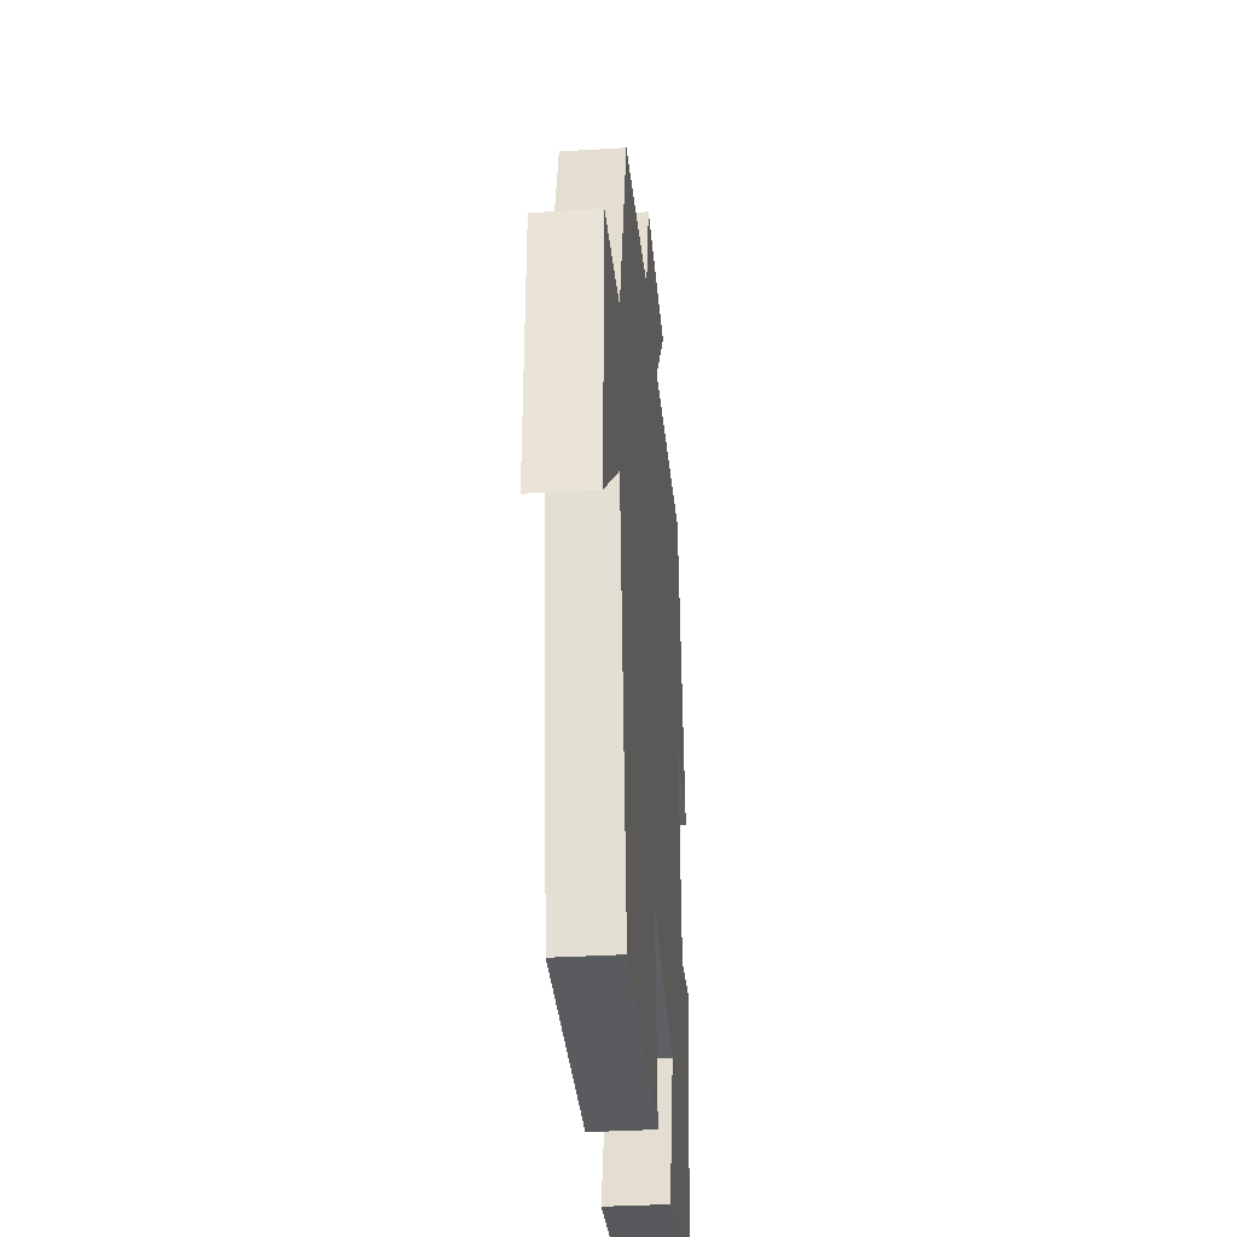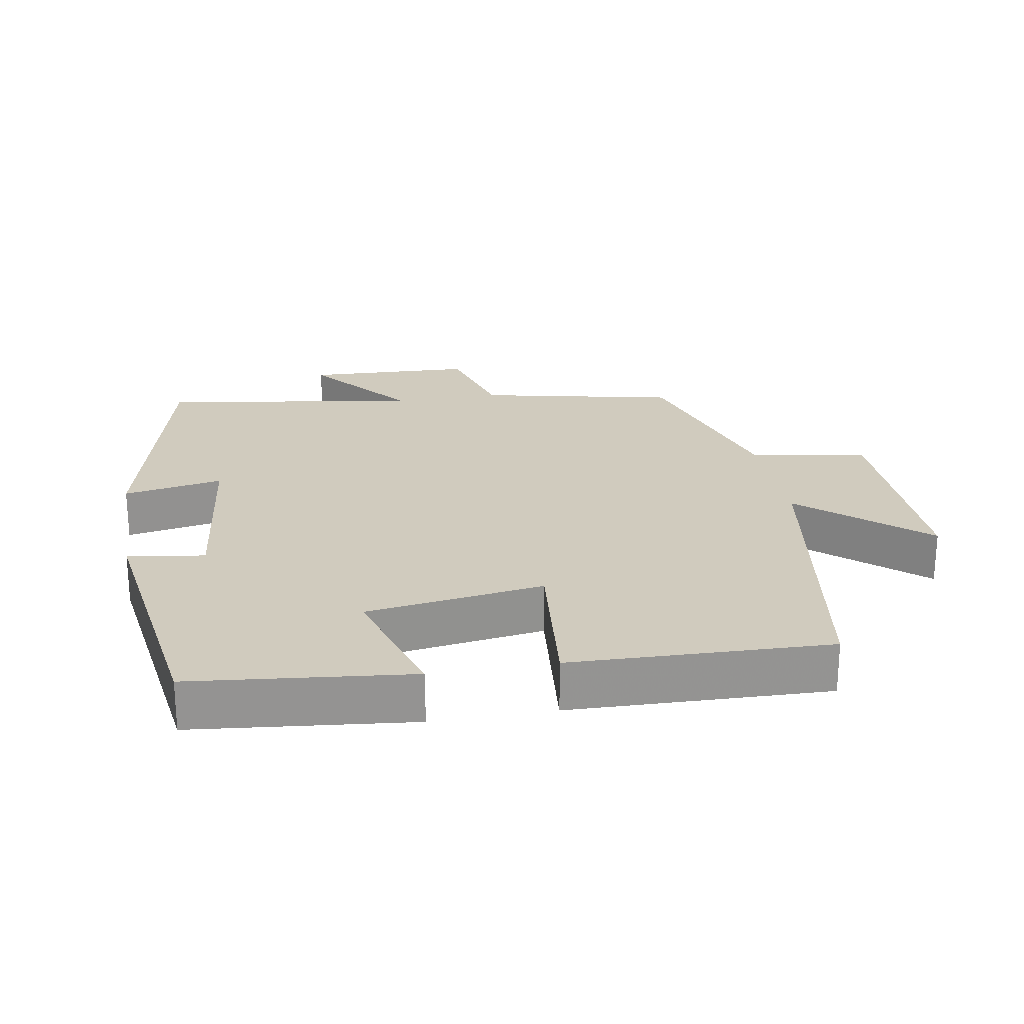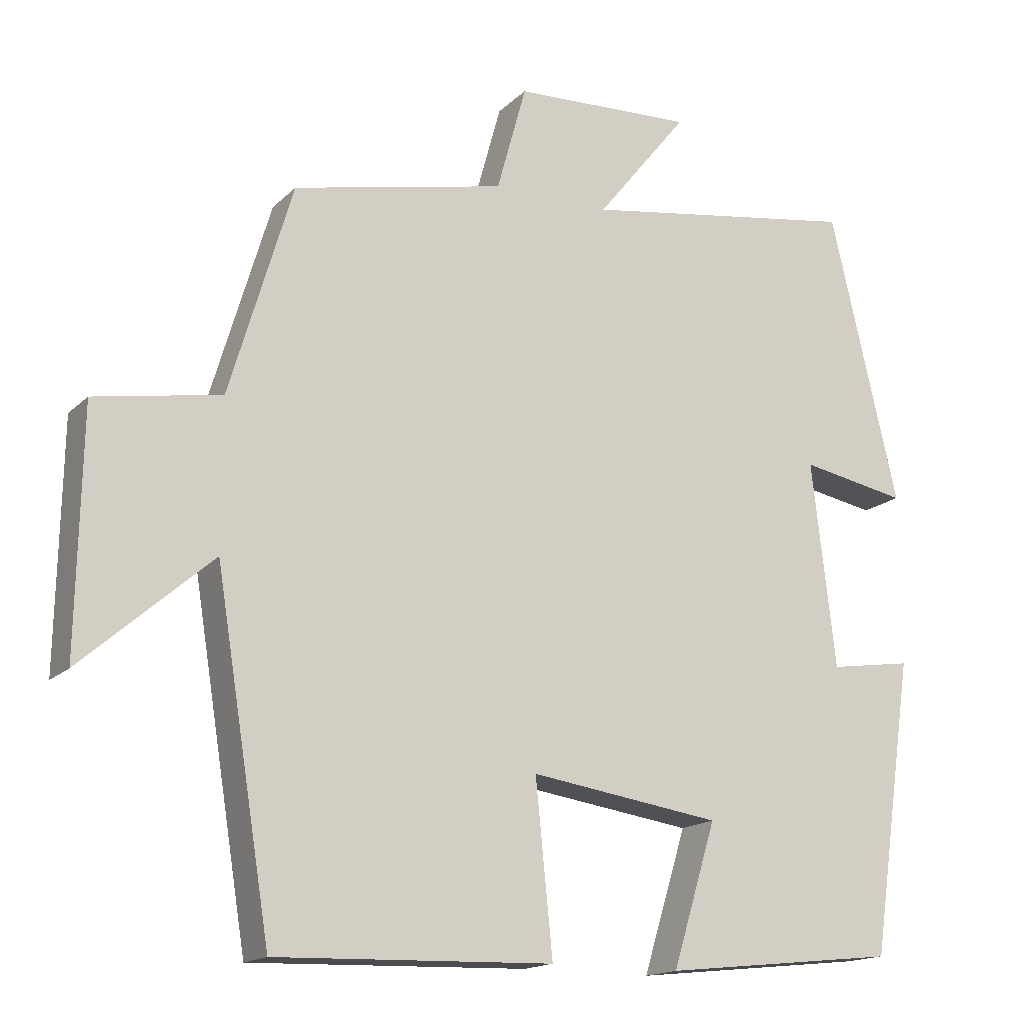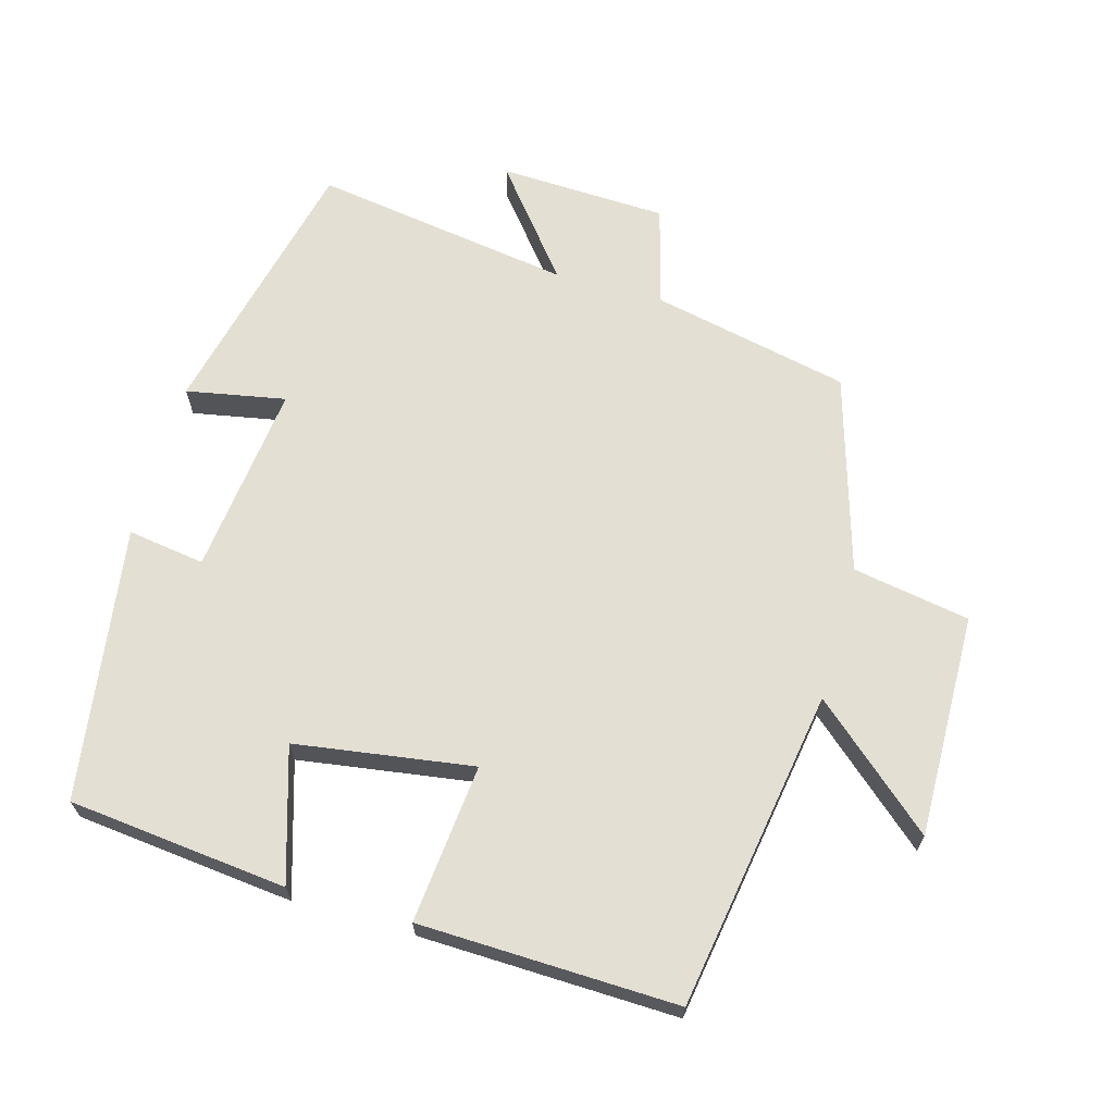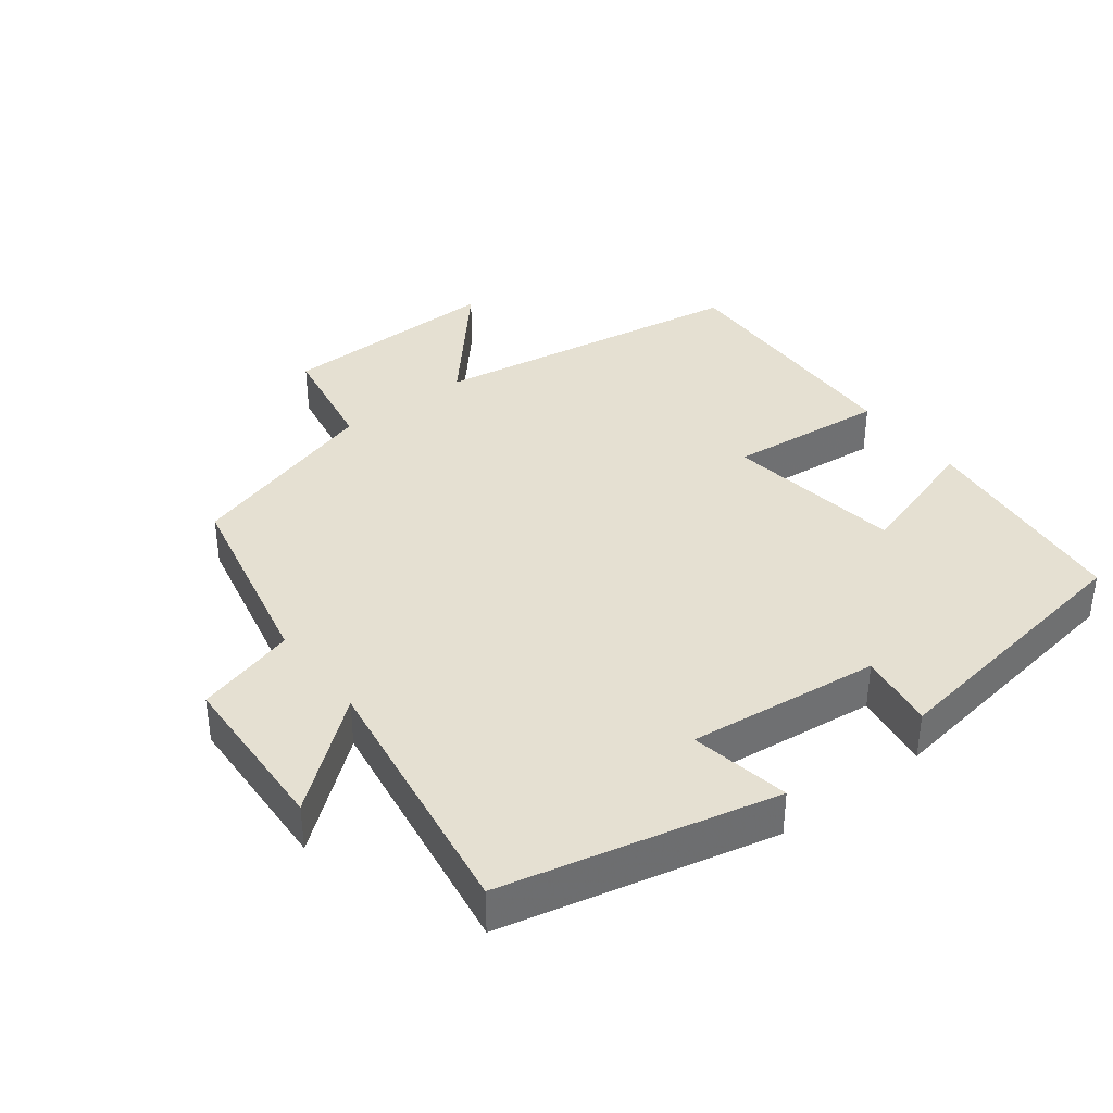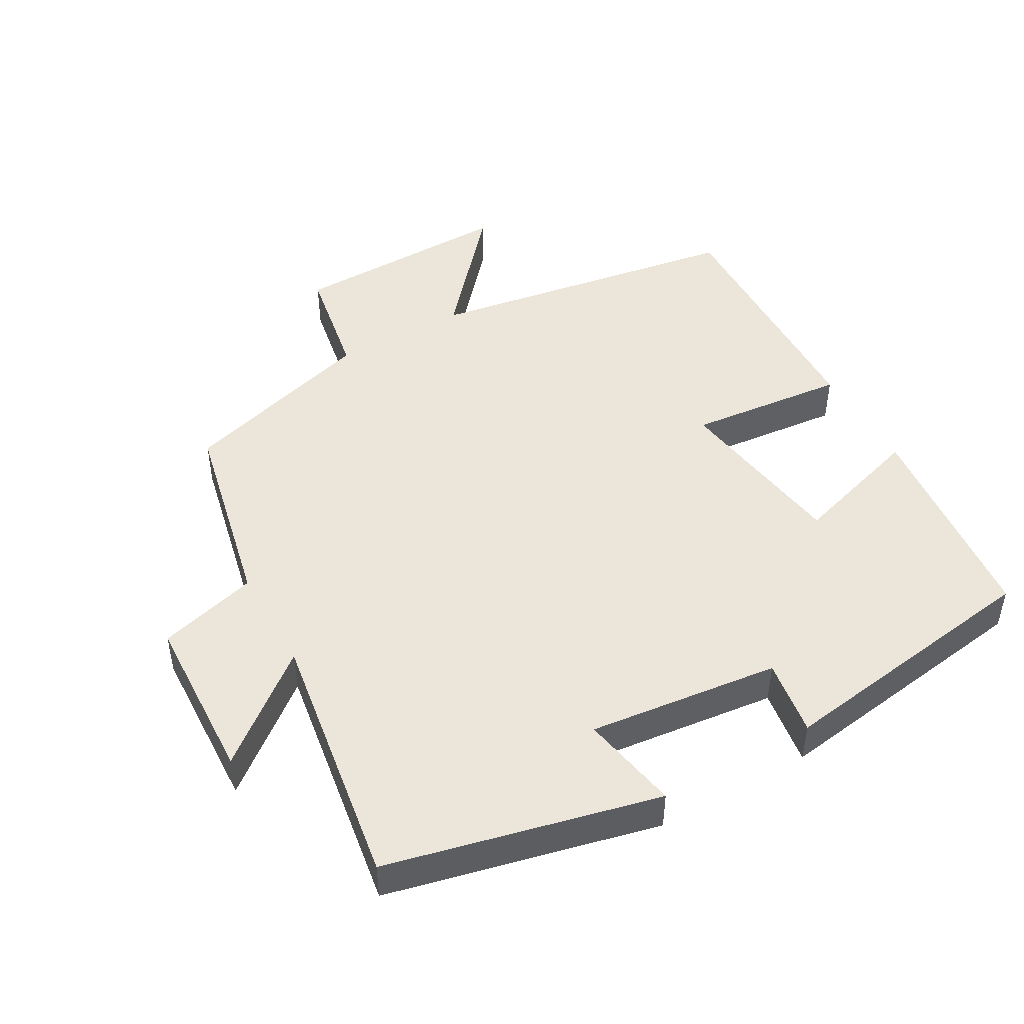
<metadata>
{"format":"obj","ext":"obj","renderer":"f3d","projection":"perspective","resolution":1024,"background":"white","views":[{"elev":-34.6,"azim":-85.3,"up":"+Z"},{"elev":23.5,"azim":170.1,"up":"+Y"},{"elev":-16.1,"azim":-28.8,"up":"+Z"},{"elev":66.4,"azim":-164.3,"up":"+Y"},{"elev":37.7,"azim":52.5,"up":"+Y"},{"elev":47.2,"azim":60.5,"up":"+Y"}]}
</metadata>
<code>
v 0.442 0.07 -0.466
v 0.125 0.07 -0.5
v 0.184 0.07 -0.308
v -0.074 0.07 -0.27
v -0.051 0.07 -0.5
v -0.425 0.07 -0.511
v -0.5 0.07 -0.048
v -0.676 0.07 -0.202
v -0.67 0.07 0.122
v -0.5 0.07 0.152
v -0.415 0.07 0.438
v -0.128 0.07 0.5
v -0.088 0.07 0.645
v 0.156 0.07 0.655
v 0.032 0.07 0.5
v 0.408 0.07 0.558
v 0.5 0.07 0.165
v 0.356 0.07 0.192
v 0.388 0.07 -0.086
v 0.5 0.07 -0.069
v 0.442 0 -0.466
v 0.125 0 -0.5
v 0.184 0 -0.308
v -0.074 0 -0.27
v -0.051 0 -0.5
v -0.425 0 -0.511
v -0.5 0 -0.048
v -0.676 0 -0.202
v -0.67 0 0.122
v -0.5 0 0.152
v -0.415 0 0.438
v -0.128 0 0.5
v -0.088 0 0.645
v 0.156 0 0.655
v 0.032 0 0.5
v 0.408 0 0.558
v 0.5 0 0.165
v 0.356 0 0.192
v 0.388 0 -0.086
v 0.5 0 -0.069
f 19 20 1 2
f 18 19 2 3
f 15 16 17 18
f 15 18 3 4
f 12 13 14 15
f 10 11 12 15
f 10 15 4
f 7 8 9 10
f 6 7 10
f 4 5 6 10
f 22 21 40 39
f 23 22 39 38
f 38 37 36 35
f 24 23 38 35
f 35 34 33 32
f 35 32 31 30
f 24 35 30
f 30 29 28 27
f 30 27 26
f 30 26 25 24
f 1 21 22 2
f 2 22 23 3
f 3 23 24 4
f 4 24 25 5
f 5 25 26 6
f 6 26 27 7
f 7 27 28 8
f 8 28 29 9
f 9 29 30 10
f 10 30 31 11
f 11 31 32 12
f 12 32 33 13
f 13 33 34 14
f 14 34 35 15
f 15 35 36 16
f 16 36 37 17
f 17 37 38 18
f 18 38 39 19
f 19 39 40 20
f 20 40 21 1

</code>
